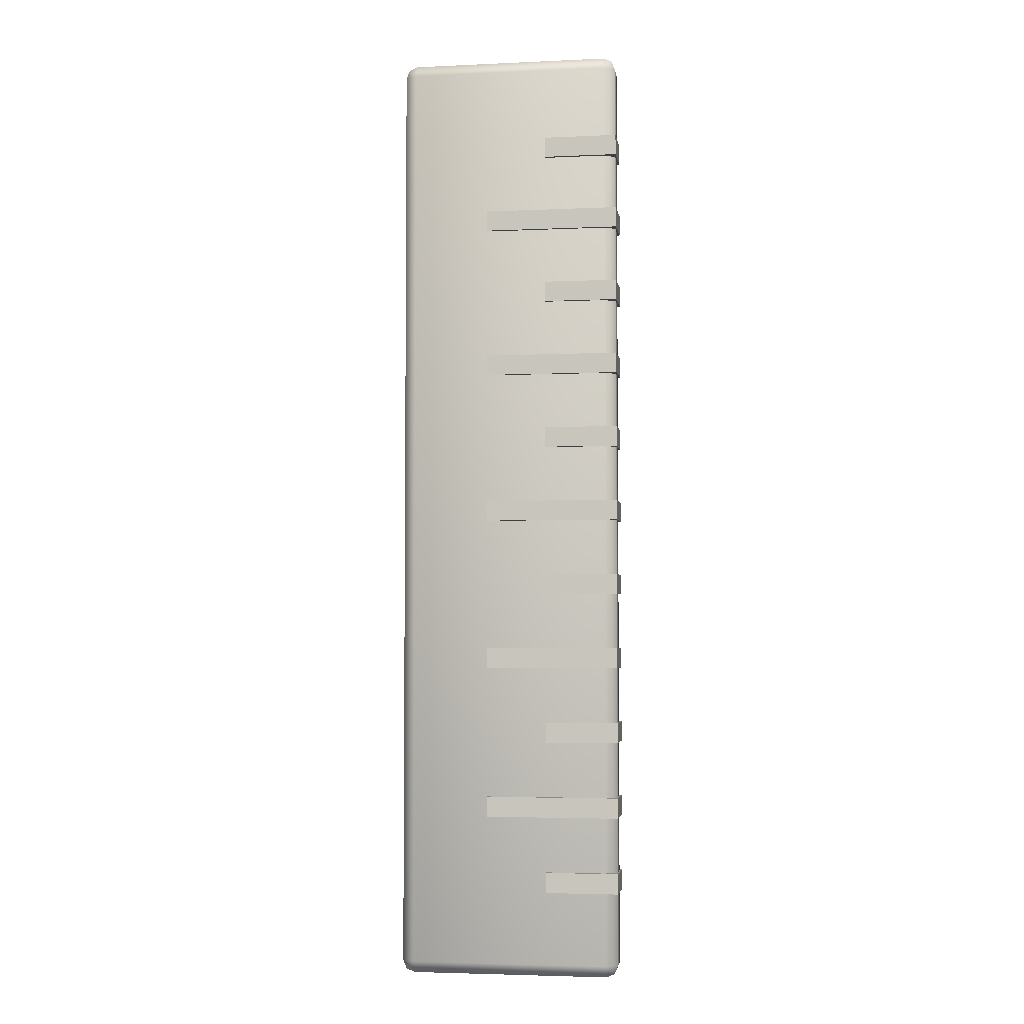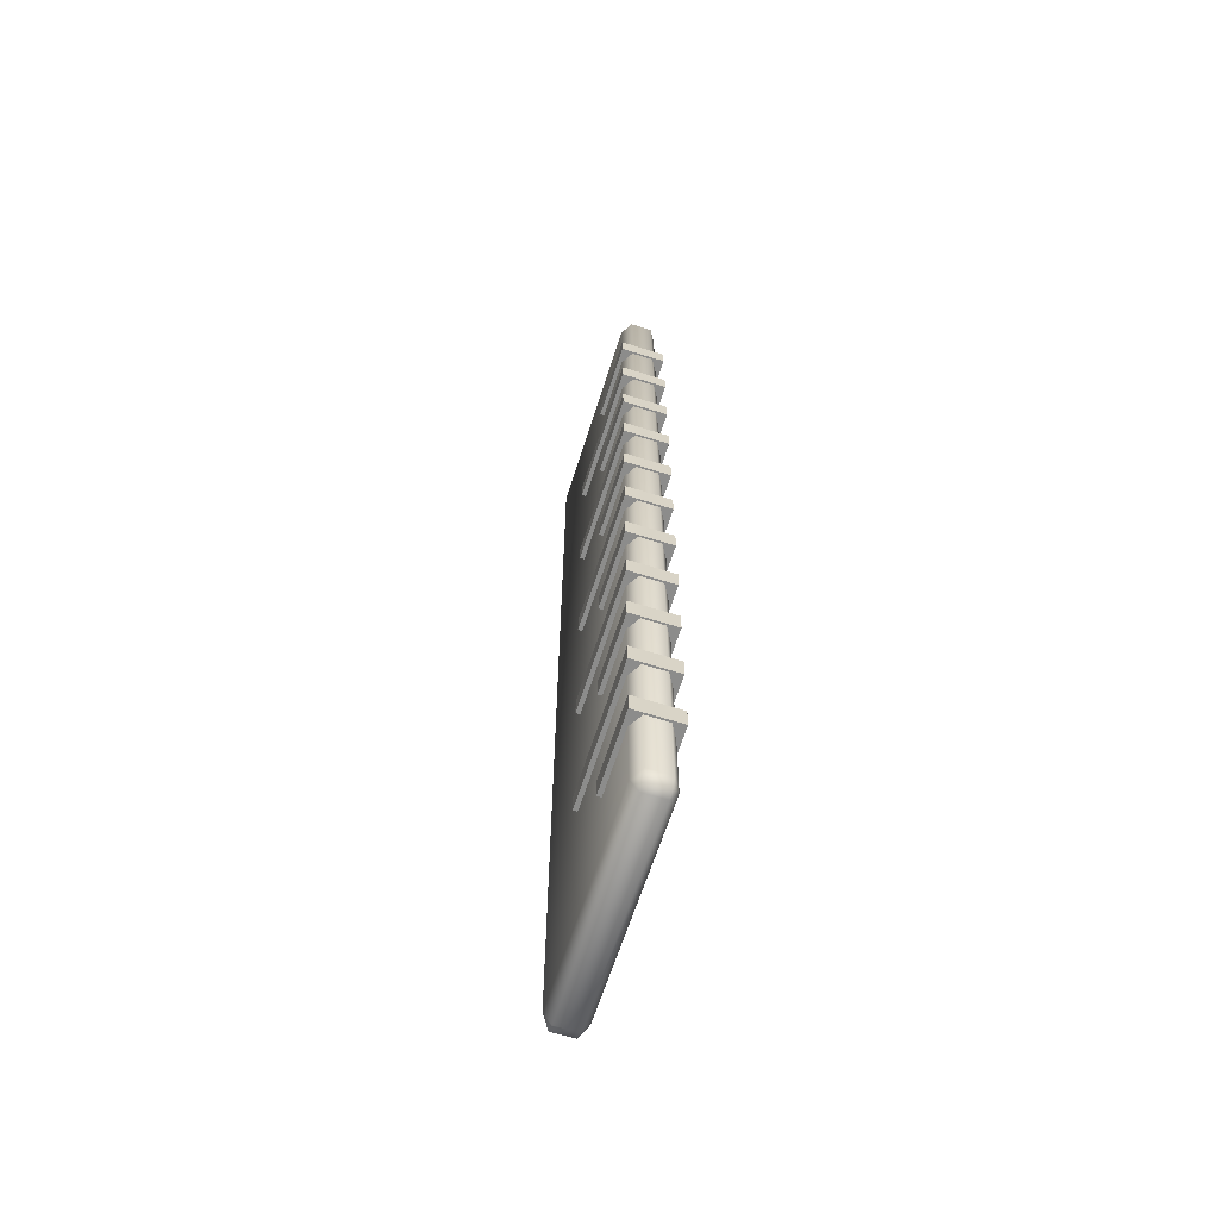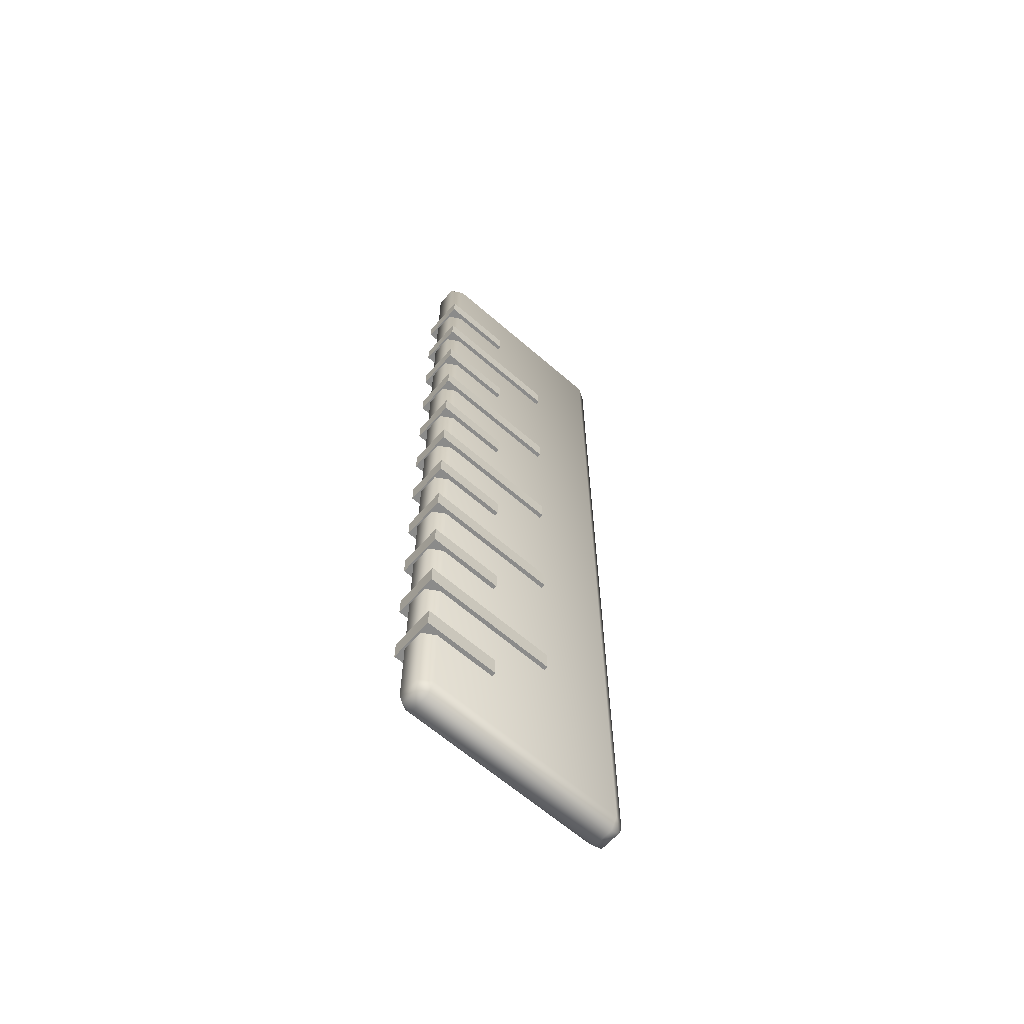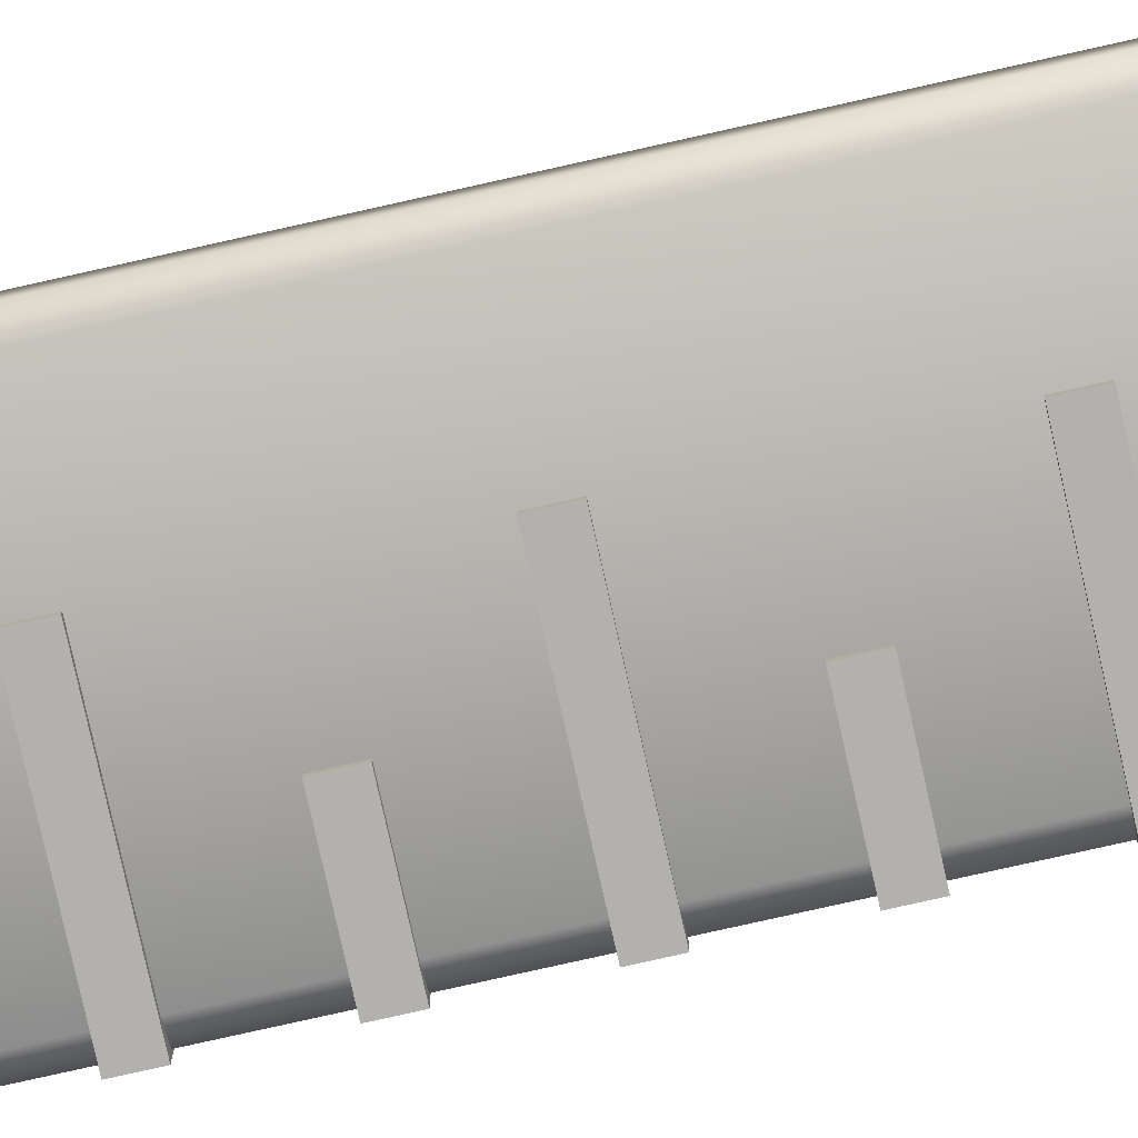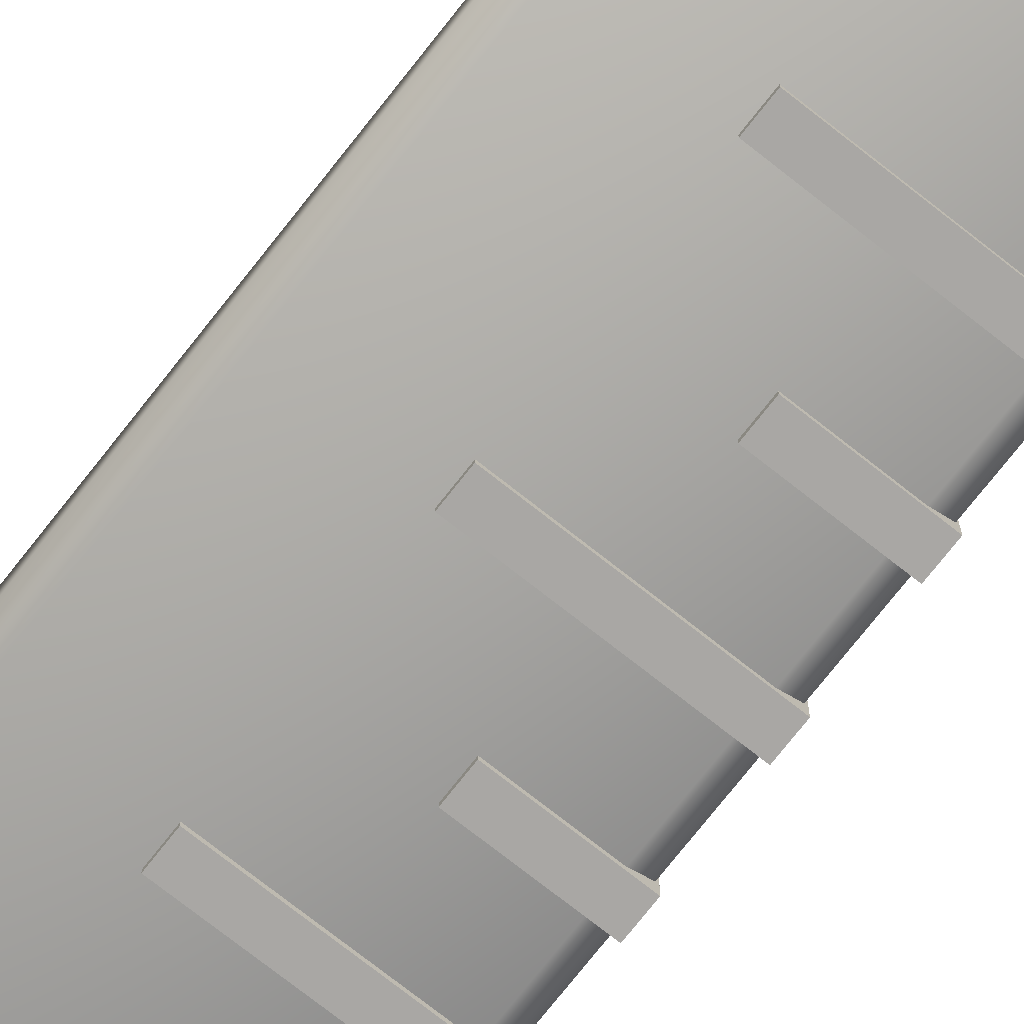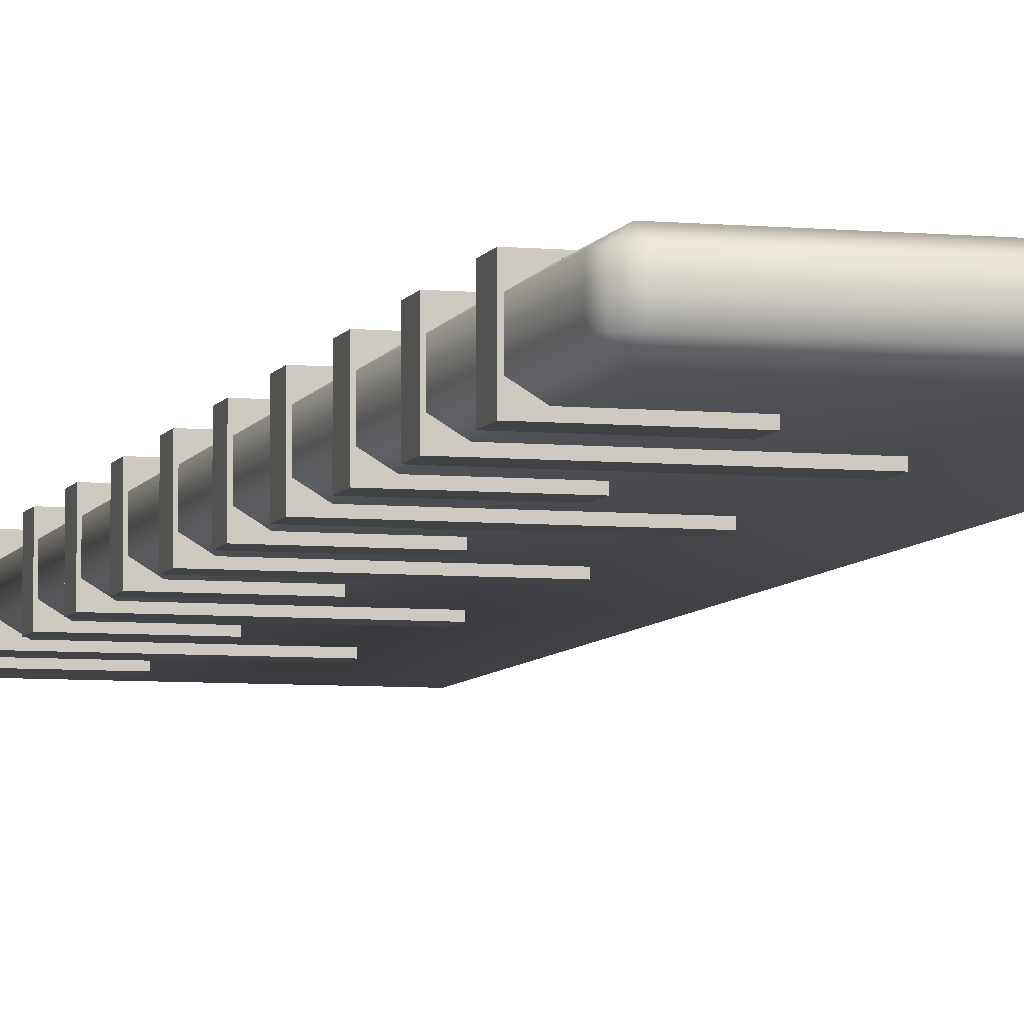
<metadata>
{"format":"obj","ext":"obj","renderer":"f3d","projection":"perspective","resolution":1024,"background":"white","views":[{"elev":-3.7,"azim":-171.4,"up":"+Y"},{"elev":-64.1,"azim":-107.6,"up":"+Y"},{"elev":-63.7,"azim":-41.3,"up":"+Y"},{"elev":-79.2,"azim":102.6,"up":"+Z"},{"elev":-74.7,"azim":141.8,"up":"+Z"},{"elev":-6.3,"azim":-15.5,"up":"+Z"}]}
</metadata>
<code>
o ruler_Cube.235
v -0.0652 -0.3126 0.00689
v -0.0652 -0.3047 0.01171
v -0.07316 -0.3047 0.00689
v -0.07083 -0.3103 0.00689
v -0.0652 0.3047 0.01171
v -0.0652 0.3126 0.00689
v -0.07316 0.3047 0.00689
v -0.07083 0.3103 0.00689
v -0.0652 -0.3126 -0.00689
v -0.07316 -0.3047 -0.00689
v -0.0652 -0.3047 -0.01171
v -0.07083 -0.3103 -0.00689
v -0.0652 0.3126 -0.00689
v -0.0652 0.3047 -0.01171
v -0.07316 0.3047 -0.00689
v -0.07083 0.3103 -0.00689
v 0.0652 -0.3126 0.00689
v 0.07316 -0.3047 0.00689
v 0.0652 -0.3047 0.01171
v 0.07083 -0.3103 0.00689
v 0.0652 0.3126 0.00689
v 0.0652 0.3047 0.01171
v 0.07316 0.3047 0.00689
v 0.07083 0.3103 0.00689
v 0.0652 -0.3126 -0.00689
v 0.0652 -0.3047 -0.01171
v 0.07316 -0.3047 -0.00689
v 0.07083 -0.3103 -0.00689
v 0.0652 0.3126 -0.00689
v 0.07316 0.3047 -0.00689
v 0.0652 0.3047 -0.01171
v 0.07083 0.3103 -0.00689
v -0.07426 -0.006657 0.0144
v -0.07426 0.006657 0.0144
v -0.07426 -0.006657 -0.0144
v -0.07426 0.006657 -0.0144
v 0.0144 -0.006657 0.0144
v 0.0144 0.006657 0.0144
v 0.0144 -0.006657 -0.0144
v 0.0144 0.006657 -0.0144
v 0.0144 0.1067 -0.0144
v 0.0144 0.09334 -0.0144
v 0.0144 0.1067 0.0144
v 0.0144 0.09334 0.0144
v -0.07426 0.1067 -0.0144
v -0.07426 0.09334 -0.0144
v -0.07426 0.1067 0.0144
v -0.07426 0.09334 0.0144
v 0.0144 -0.09334 -0.0144
v 0.0144 -0.1067 -0.0144
v 0.0144 -0.09334 0.0144
v 0.0144 -0.1067 0.0144
v -0.07426 -0.09334 -0.0144
v -0.07426 -0.1067 -0.0144
v -0.07426 -0.09334 0.0144
v -0.07426 -0.1067 0.0144
v 0.0144 -0.1933 -0.0144
v 0.0144 -0.2067 -0.0144
v 0.0144 -0.1933 0.0144
v 0.0144 -0.2067 0.0144
v -0.07426 -0.1933 -0.0144
v -0.07426 -0.2067 -0.0144
v -0.07426 -0.1933 0.0144
v -0.07426 -0.2067 0.0144
v 0.0144 0.2067 -0.0144
v 0.0144 0.1933 -0.0144
v 0.0144 0.2067 0.0144
v 0.0144 0.1933 0.0144
v -0.07426 0.2067 -0.0144
v -0.07426 0.1933 -0.0144
v -0.07426 0.2067 0.0144
v -0.07426 0.1933 0.0144
v -0.07426 -0.05666 0.0144
v -0.07426 -0.04334 0.0144
v -0.07426 -0.05666 -0.0144
v -0.07426 -0.04334 -0.0144
v -0.0256 -0.05666 0.0144
v -0.0256 -0.04334 0.0144
v -0.0256 -0.05666 -0.0144
v -0.0256 -0.04334 -0.0144
v -0.0256 0.05666 -0.0144
v -0.0256 0.04334 -0.0144
v -0.0256 0.05666 0.0144
v -0.0256 0.04334 0.0144
v -0.07426 0.05666 -0.0144
v -0.07426 0.04334 -0.0144
v -0.07426 0.05666 0.0144
v -0.07426 0.04334 0.0144
v -0.0256 -0.1433 -0.0144
v -0.0256 -0.1567 -0.0144
v -0.0256 -0.1433 0.0144
v -0.0256 -0.1567 0.0144
v -0.07426 -0.1433 -0.0144
v -0.07426 -0.1567 -0.0144
v -0.07426 -0.1433 0.0144
v -0.07426 -0.1567 0.0144
v -0.0256 -0.2433 -0.0144
v -0.0256 -0.2567 -0.0144
v -0.0256 -0.2433 0.0144
v -0.0256 -0.2567 0.0144
v -0.07426 -0.2433 -0.0144
v -0.07426 -0.2567 -0.0144
v -0.07426 -0.2433 0.0144
v -0.07426 -0.2567 0.0144
v -0.0256 0.1567 -0.0144
v -0.0256 0.1433 -0.0144
v -0.0256 0.1567 0.0144
v -0.0256 0.1433 0.0144
v -0.07426 0.1567 -0.0144
v -0.07426 0.1433 -0.0144
v -0.07426 0.1567 0.0144
v -0.07426 0.1433 0.0144
v -0.0256 0.2567 -0.0144
v -0.0256 0.2433 -0.0144
v -0.0256 0.2567 0.0144
v -0.0256 0.2433 0.0144
v -0.07426 0.2567 -0.0144
v -0.07426 0.2433 -0.0144
v -0.07426 0.2567 0.0144
v -0.07426 0.2433 0.0144
f 19 22 5 2
f 27 30 23 18
f 29 13 6 21
f 3 7 15 10
f 11 14 31 26
f 2 3 4 1
f 6 8 7 5
f 11 9 12 10
f 14 15 16 13
f 19 17 20 18
f 22 23 24 21
f 5 7 3 2
f 26 27 28 25
f 31 29 32 30
f 10 15 14 11
f 9 1 4 12
f 12 4 3 10
f 18 23 22 19
f 6 13 16 8
f 8 16 15 7
f 9 11 26 25
f 29 31 14 13
f 26 31 30 27
f 17 25 28 20
f 20 28 27 18
f 29 21 24 32
f 32 24 23 30
f 17 19 2 1
f 5 22 21 6
f 9 25 17 1
f 33 34 36 35
f 35 36 40 39
f 39 40 38 37
f 37 38 34 33
f 35 39 37 33
f 40 36 34 38
f 42 41 43 44
f 46 42 44 48
f 48 47 45 46
f 46 45 41 42
f 41 45 47 43
f 44 43 47 48
f 50 49 51 52
f 54 50 52 56
f 56 55 53 54
f 54 53 49 50
f 49 53 55 51
f 52 51 55 56
f 58 57 59 60
f 62 58 60 64
f 64 63 61 62
f 62 61 57 58
f 57 61 63 59
f 60 59 63 64
f 66 65 67 68
f 70 66 68 72
f 72 71 69 70
f 70 69 65 66
f 65 69 71 67
f 68 67 71 72
f 73 74 76 75
f 75 76 80 79
f 79 80 78 77
f 77 78 74 73
f 75 79 77 73
f 80 76 74 78
f 82 81 83 84
f 86 82 84 88
f 88 87 85 86
f 86 85 81 82
f 81 85 87 83
f 84 83 87 88
f 90 89 91 92
f 94 90 92 96
f 96 95 93 94
f 94 93 89 90
f 89 93 95 91
f 92 91 95 96
f 98 97 99 100
f 102 98 100 104
f 104 103 101 102
f 102 101 97 98
f 97 101 103 99
f 100 99 103 104
f 106 105 107 108
f 110 106 108 112
f 112 111 109 110
f 110 109 105 106
f 105 109 111 107
f 108 107 111 112
f 114 113 115 116
f 118 114 116 120
f 120 119 117 118
f 118 117 113 114
f 113 117 119 115
f 116 115 119 120

</code>
